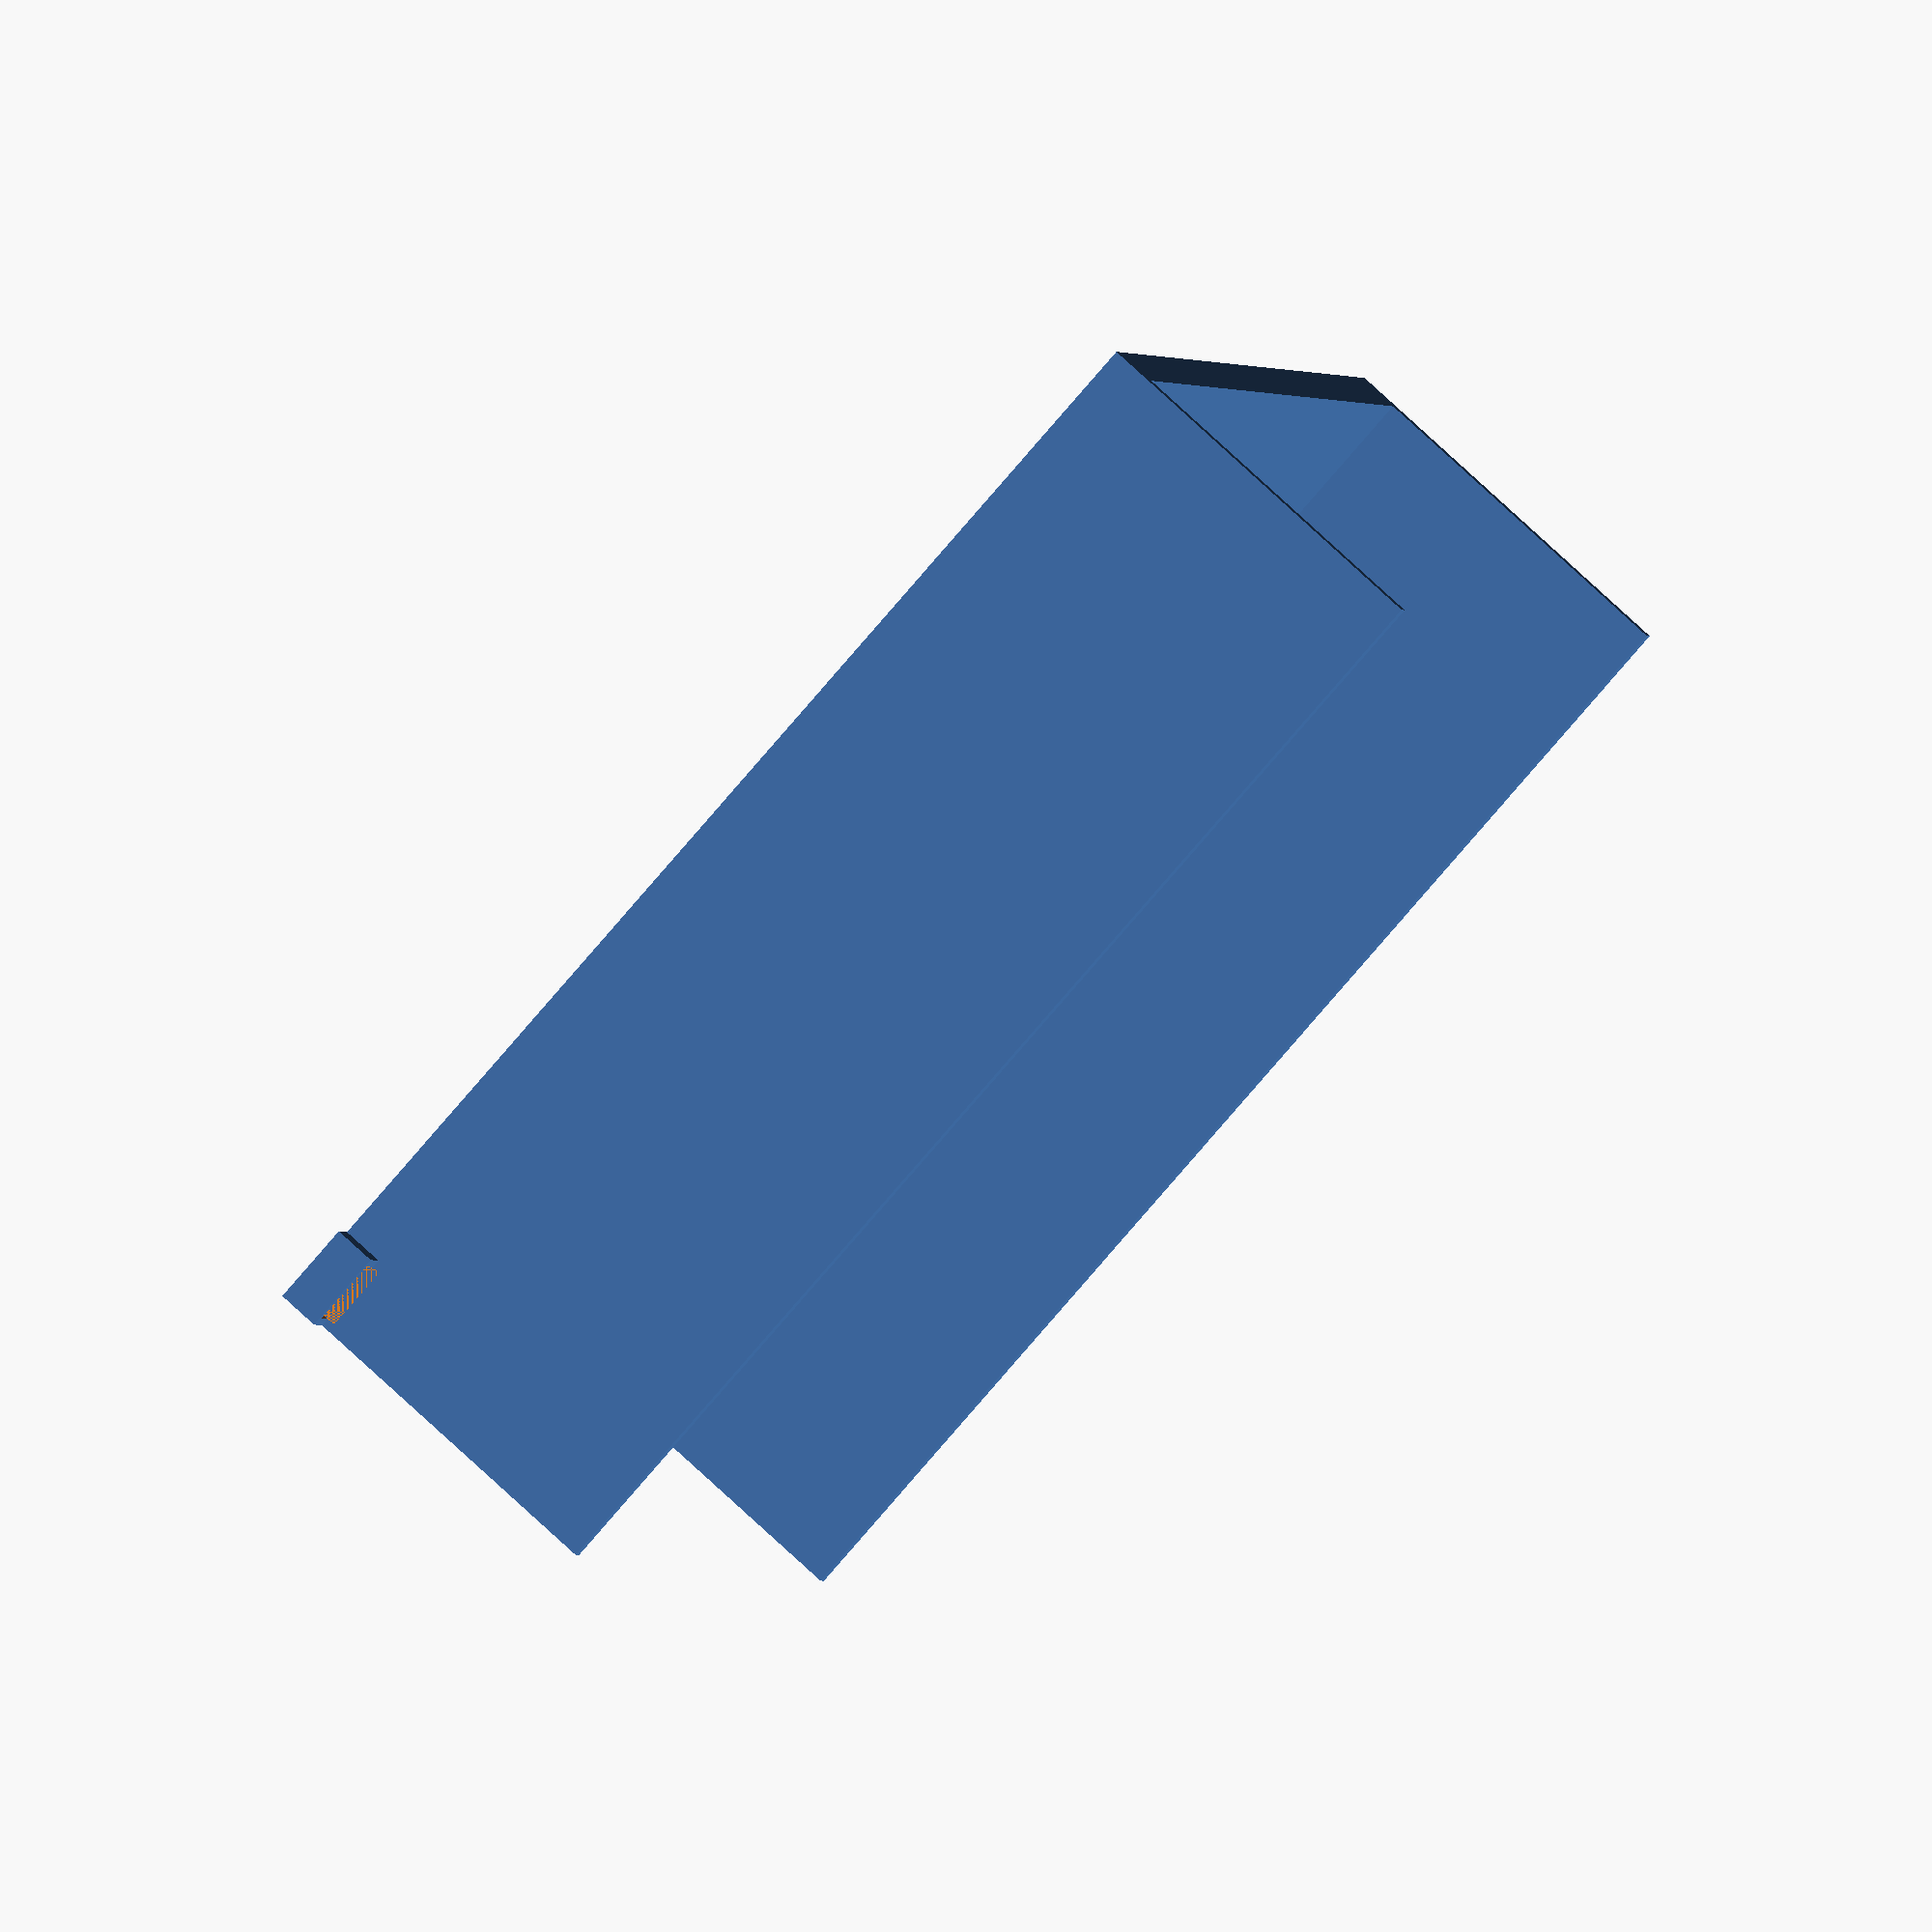
<openscad>
// hangar
cupholderDiameter = 126; // Physical diameter is 124.5mm
cupholderHeight = 5;
armWidth = 150; // Physical width of couch arm is 146mm
armWings = 10;
armBridgeWidth = cupholderDiameter + (armWings * 2);

// The top part with the cupholder cutout
$fn=50;
difference() 
{
    cube([armWidth, armBridgeWidth, cupholderHeight], center = false);
    // z and height values are to remove artifacts from the preview
    translate([armWidth /2, armBridgeWidth /2, -1]) 
    { 
        cylinder(cupholderHeight+2, d=cupholderDiameter, center = false);}
} // difference

// Wings to hold it on the arm
wingHeight = cupholderHeight + 40;
wingWidth = 2;
module wing(x, y, z)
{
    linear_extrude(height = z, center = false)
    {
      square([x, y], false);
    }
} // module wing

wing (wingWidth, armBridgeWidth, wingHeight);
translate([armWidth, 0, 0])
{ 
    wing(wingWidth, armBridgeWidth, wingHeight);
}

// Slots for modules
module slot(x, y, z)
{
    translate([x,y,z])
    {
        difference()
        {
            cube([5, 10, 5], false);
            translate([1,1,-1]) { cube([4,8,7], false); }
        } // difference
    } // translate
} // module slot

slot(-5,0,0);
</openscad>
<views>
elev=103.1 azim=253.9 roll=227.1 proj=o view=solid
</views>
